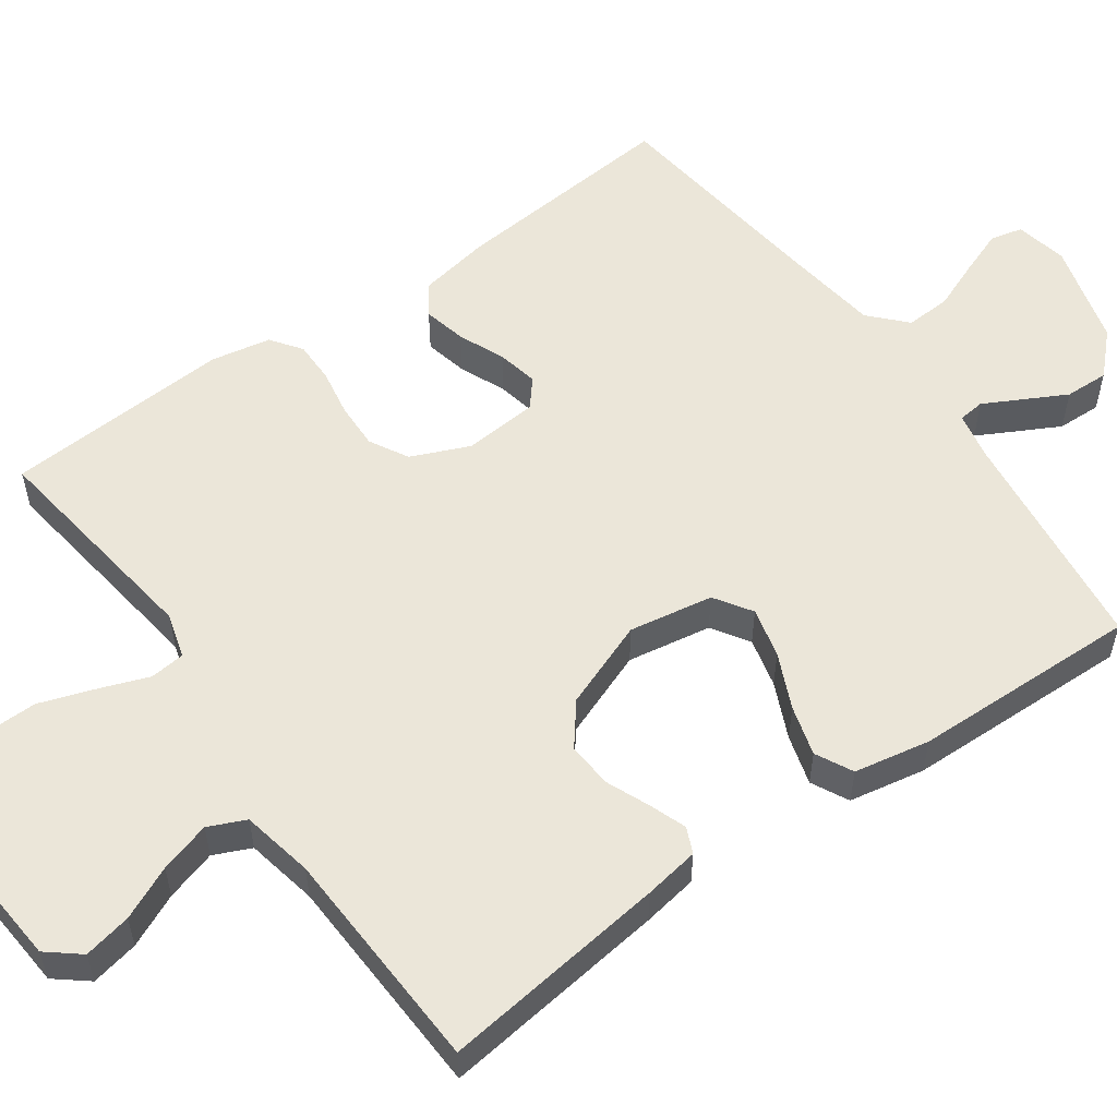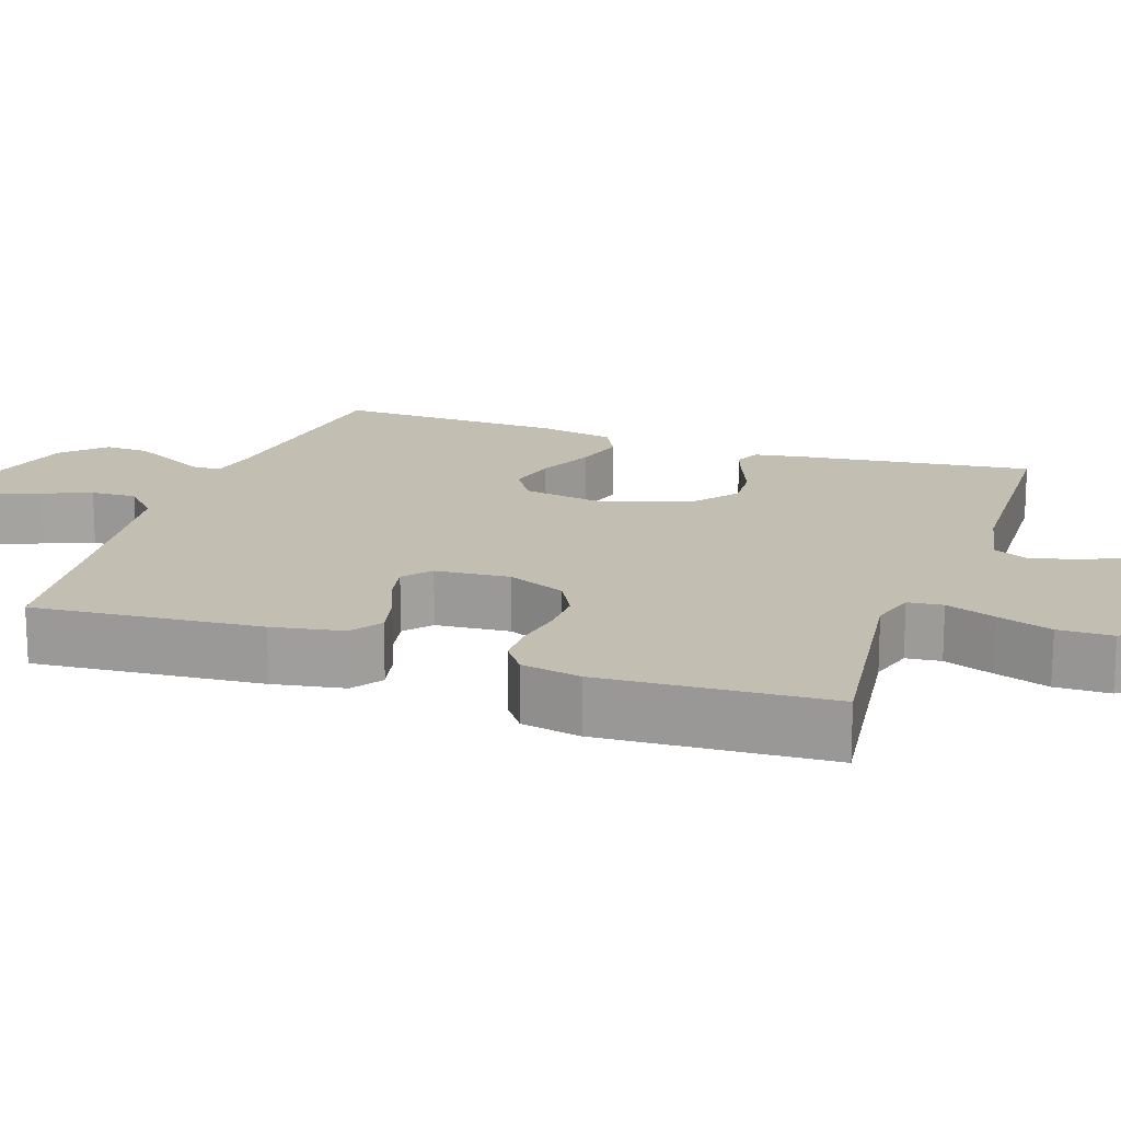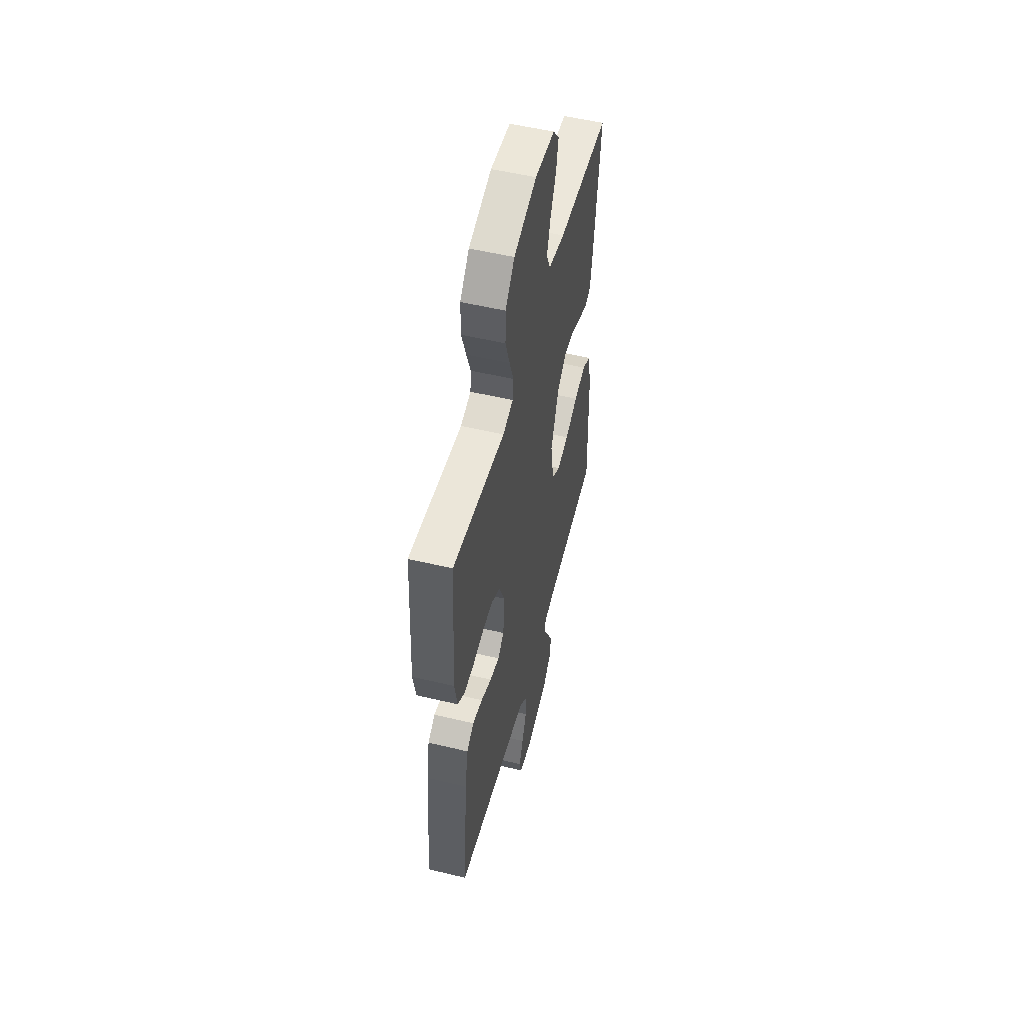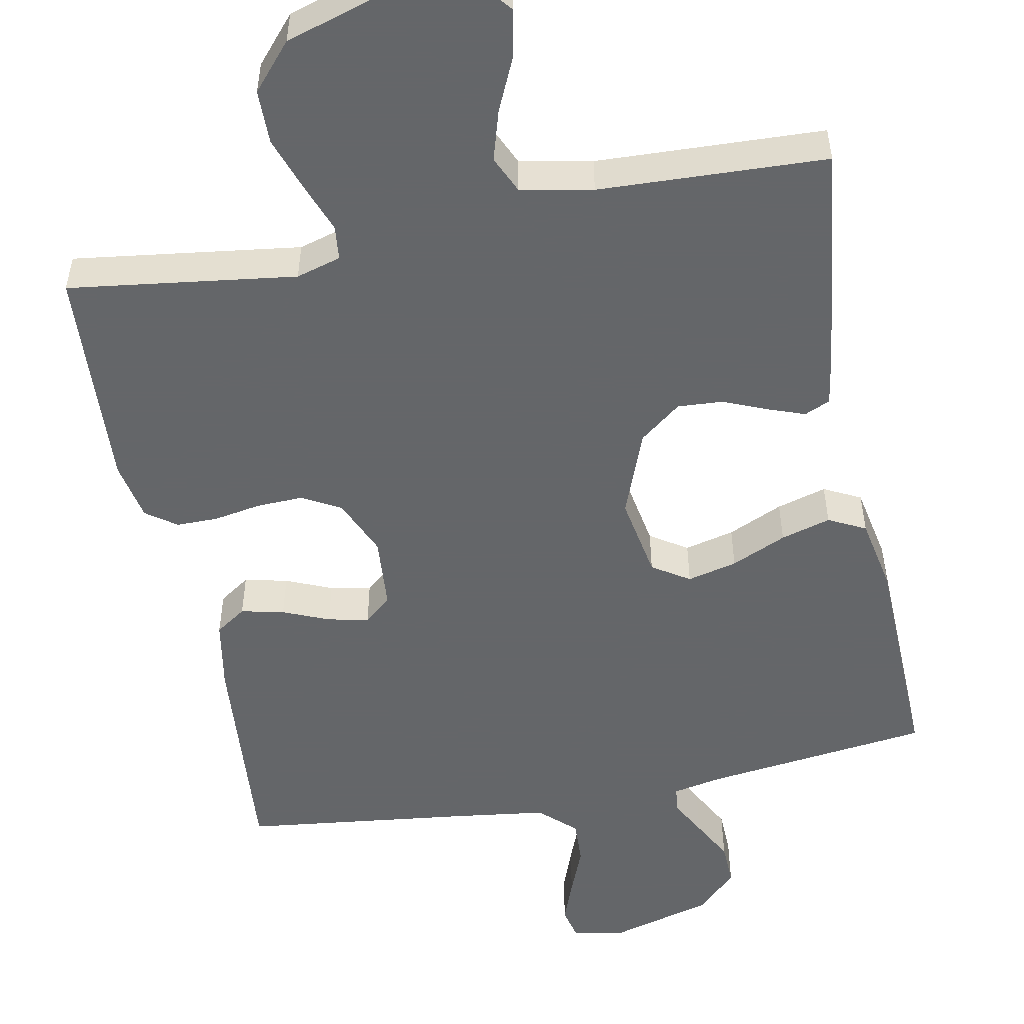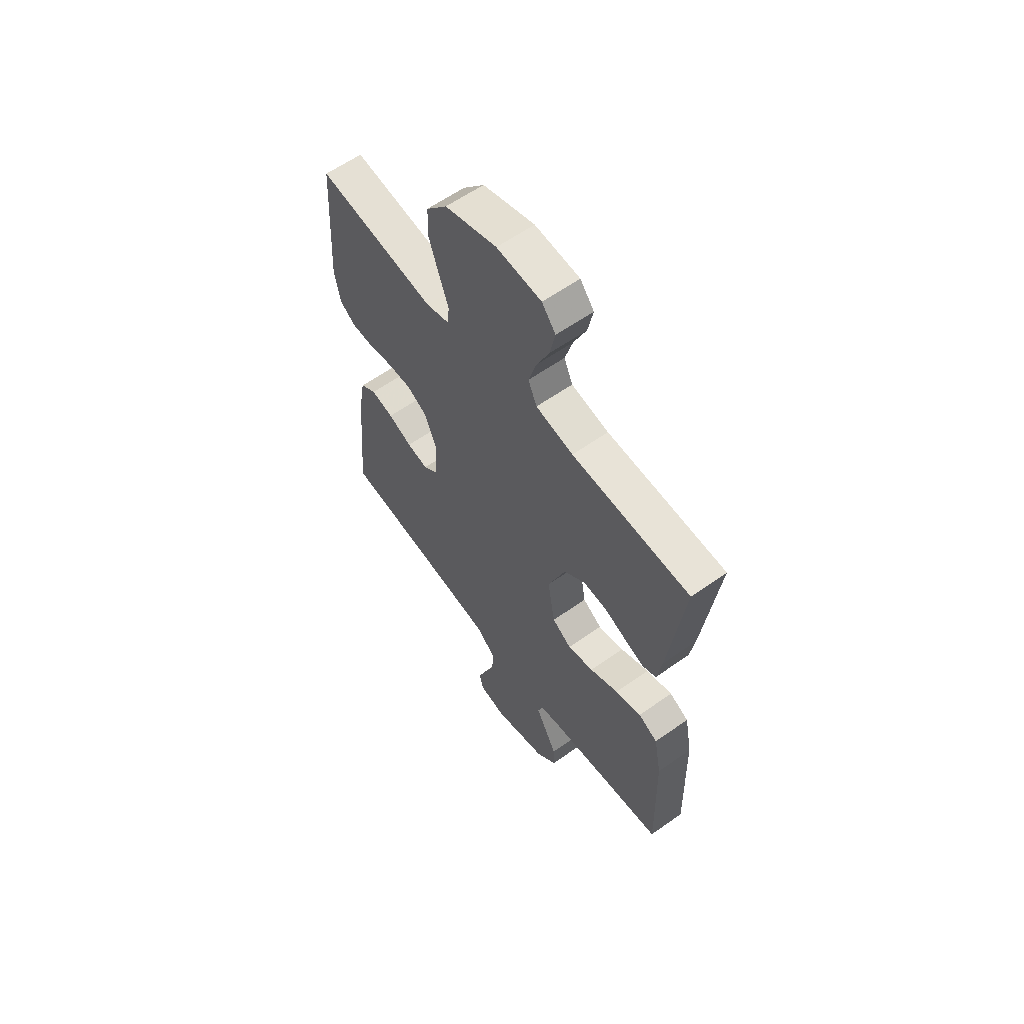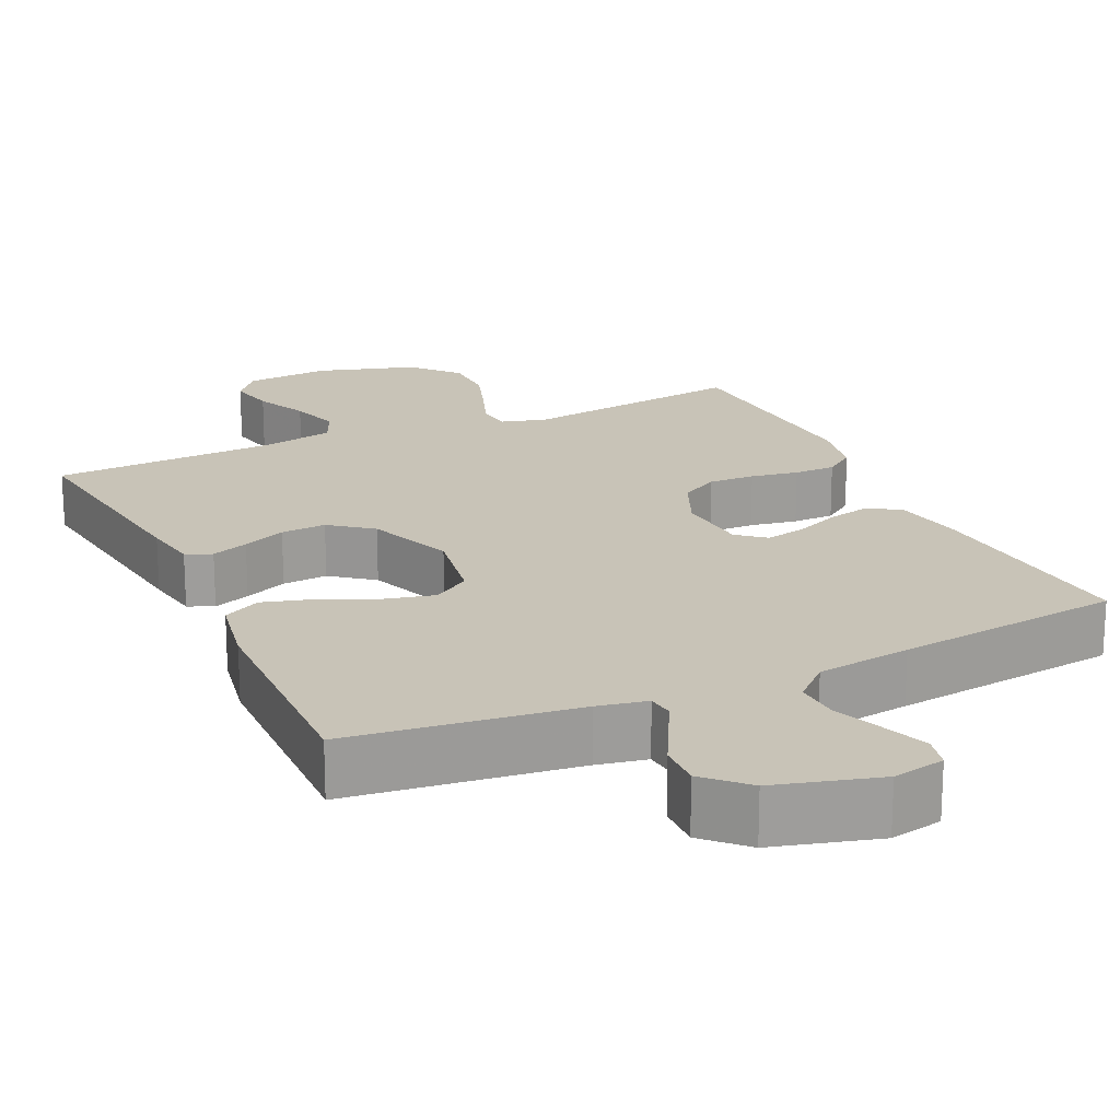
<metadata>
{"format":"obj","ext":"obj","renderer":"f3d","projection":"perspective","resolution":1024,"background":"white","views":[{"elev":55.5,"azim":54.6,"up":"+Y"},{"elev":17.1,"azim":-70.8,"up":"+Y"},{"elev":53.0,"azim":-75.6,"up":"+Z"},{"elev":-51.7,"azim":11.2,"up":"+Y"},{"elev":60.4,"azim":54.1,"up":"+Z"},{"elev":19.7,"azim":155.0,"up":"+Y"}]}
</metadata>
<code>
v -0.5 0.07 -0.5
v -0.474 0.07 -0.2
v -0.457 0.07 -0.106
v -0.416 0.07 -0.078
v -0.359 0.07 -0.091
v -0.298 0.07 -0.117
v -0.244 0.07 -0.128
v -0.208 0.07 -0.098
v -0.2 0.07 0
v -0.233 0.07 0.077
v -0.284 0.07 0.105
v -0.345 0.07 0.103
v -0.408 0.07 0.092
v -0.463 0.07 0.092
v -0.503 0.07 0.121
v -0.518 0.07 0.2
v -0.5 0.07 0.5
v -0.2 0.07 0.459
v -0.141 0.07 0.476
v -0.136 0.07 0.522
v -0.16 0.07 0.587
v -0.185 0.07 0.66
v -0.184 0.07 0.732
v -0.131 0.07 0.793
v 0 0.07 0.833
v 0.113 0.07 0.824
v 0.148 0.07 0.781
v 0.135 0.07 0.718
v 0.103 0.07 0.648
v 0.083 0.07 0.581
v 0.105 0.07 0.532
v 0.2 0.07 0.513
v 0.5 0.07 0.5
v 0.462 0.07 0.2
v 0.45 0.07 0.127
v 0.416 0.07 0.112
v 0.367 0.07 0.13
v 0.31 0.07 0.154
v 0.25 0.07 0.158
v 0.195 0.07 0.115
v 0.151 0.07 0
v 0.17 0.07 -0.111
v 0.219 0.07 -0.143
v 0.285 0.07 -0.127
v 0.358 0.07 -0.094
v 0.424 0.07 -0.075
v 0.473 0.07 -0.1
v 0.492 0.07 -0.2
v 0.5 0.07 -0.5
v 0.2 0.07 -0.537
v 0.135 0.07 -0.55
v 0.131 0.07 -0.585
v 0.157 0.07 -0.634
v 0.187 0.07 -0.691
v 0.189 0.07 -0.749
v 0.137 0.07 -0.801
v 0 0.07 -0.839
v -0.069 0.07 -0.825
v -0.079 0.07 -0.782
v -0.057 0.07 -0.723
v -0.031 0.07 -0.658
v -0.028 0.07 -0.598
v -0.075 0.07 -0.554
v -0.2 0.07 -0.537
v -0.5 0 -0.5
v -0.474 0 -0.2
v -0.457 0 -0.106
v -0.416 0 -0.078
v -0.359 0 -0.091
v -0.298 0 -0.117
v -0.244 0 -0.128
v -0.208 0 -0.098
v -0.2 0 0
v -0.233 0 0.077
v -0.284 0 0.105
v -0.345 0 0.103
v -0.408 0 0.092
v -0.463 0 0.092
v -0.503 0 0.121
v -0.518 0 0.2
v -0.5 0 0.5
v -0.2 0 0.459
v -0.141 0 0.476
v -0.136 0 0.522
v -0.16 0 0.587
v -0.185 0 0.66
v -0.184 0 0.732
v -0.131 0 0.793
v 0 0 0.833
v 0.113 0 0.824
v 0.148 0 0.781
v 0.135 0 0.718
v 0.103 0 0.648
v 0.083 0 0.581
v 0.105 0 0.532
v 0.2 0 0.513
v 0.5 0 0.5
v 0.462 0 0.2
v 0.45 0 0.127
v 0.416 0 0.112
v 0.367 0 0.13
v 0.31 0 0.154
v 0.25 0 0.158
v 0.195 0 0.115
v 0.151 0 0
v 0.17 0 -0.111
v 0.219 0 -0.143
v 0.285 0 -0.127
v 0.358 0 -0.094
v 0.424 0 -0.075
v 0.473 0 -0.1
v 0.492 0 -0.2
v 0.5 0 -0.5
v 0.2 0 -0.537
v 0.135 0 -0.55
v 0.131 0 -0.585
v 0.157 0 -0.634
v 0.187 0 -0.691
v 0.189 0 -0.749
v 0.137 0 -0.801
v 0 0 -0.839
v -0.069 0 -0.825
v -0.079 0 -0.782
v -0.057 0 -0.723
v -0.031 0 -0.658
v -0.028 0 -0.598
v -0.075 0 -0.554
v -0.2 0 -0.537
f 59 60 61
f 58 59 61
f 57 58 61
f 56 57 61
f 55 56 61
f 54 55 61
f 53 54 61
f 52 53 61
f 51 52 61 62
f 48 49 50
f 47 48 50
f 46 47 50
f 45 46 50
f 44 45 50
f 43 44 50 51
f 51 62 63
f 43 51 63
f 42 43 63
f 36 37 38
f 35 36 38
f 34 35 38
f 33 34 38
f 32 33 38
f 31 32 38 39
f 30 31 39 40
f 27 28 29
f 26 27 29
f 25 26 29
f 24 25 29
f 23 24 29
f 22 23 29
f 21 22 29
f 20 21 29
f 19 20 29 30
f 16 17 18
f 15 16 18
f 14 15 18
f 13 14 18
f 12 13 18
f 11 12 18 19
f 30 40 41
f 19 30 41
f 11 19 41
f 10 11 41
f 4 5 6
f 3 4 6
f 2 3 6
f 1 2 6
f 64 1 6
f 64 6 7
f 63 64 7 8
f 42 63 8 9
f 9 10 41 42
f 125 124 123
f 125 123 122
f 125 122 121
f 125 121 120
f 125 120 119
f 125 119 118
f 125 118 117
f 125 117 116
f 126 125 116 115
f 114 113 112
f 114 112 111
f 114 111 110
f 114 110 109
f 114 109 108
f 115 114 108 107
f 127 126 115
f 127 115 107
f 127 107 106
f 102 101 100
f 102 100 99
f 102 99 98
f 102 98 97
f 102 97 96
f 103 102 96 95
f 104 103 95 94
f 93 92 91
f 93 91 90
f 93 90 89
f 93 89 88
f 93 88 87
f 93 87 86
f 93 86 85
f 93 85 84
f 94 93 84 83
f 82 81 80
f 82 80 79
f 82 79 78
f 82 78 77
f 82 77 76
f 83 82 76 75
f 105 104 94
f 105 94 83
f 105 83 75
f 105 75 74
f 70 69 68
f 70 68 67
f 70 67 66
f 70 66 65
f 70 65 128
f 71 70 128
f 72 71 128 127
f 73 72 127 106
f 106 105 74 73
f 1 65 66 2
f 2 66 67 3
f 3 67 68 4
f 4 68 69 5
f 5 69 70 6
f 6 70 71 7
f 7 71 72 8
f 8 72 73 9
f 9 73 74 10
f 10 74 75 11
f 11 75 76 12
f 12 76 77 13
f 13 77 78 14
f 14 78 79 15
f 15 79 80 16
f 16 80 81 17
f 17 81 82 18
f 18 82 83 19
f 19 83 84 20
f 20 84 85 21
f 21 85 86 22
f 22 86 87 23
f 23 87 88 24
f 24 88 89 25
f 25 89 90 26
f 26 90 91 27
f 27 91 92 28
f 28 92 93 29
f 29 93 94 30
f 30 94 95 31
f 31 95 96 32
f 32 96 97 33
f 33 97 98 34
f 34 98 99 35
f 35 99 100 36
f 36 100 101 37
f 37 101 102 38
f 38 102 103 39
f 39 103 104 40
f 40 104 105 41
f 41 105 106 42
f 42 106 107 43
f 43 107 108 44
f 44 108 109 45
f 45 109 110 46
f 46 110 111 47
f 47 111 112 48
f 48 112 113 49
f 49 113 114 50
f 50 114 115 51
f 51 115 116 52
f 52 116 117 53
f 53 117 118 54
f 54 118 119 55
f 55 119 120 56
f 56 120 121 57
f 57 121 122 58
f 58 122 123 59
f 59 123 124 60
f 60 124 125 61
f 61 125 126 62
f 62 126 127 63
f 63 127 128 64
f 64 128 65 1

</code>
